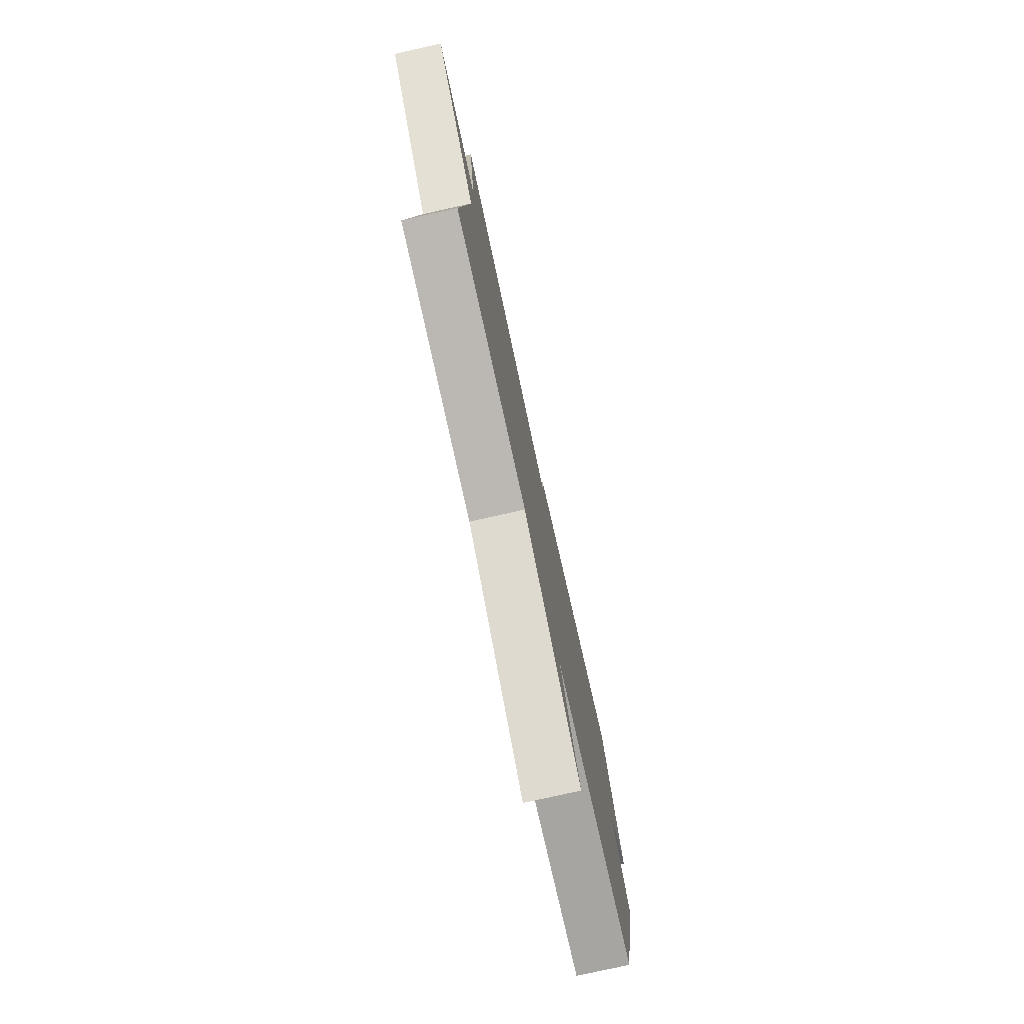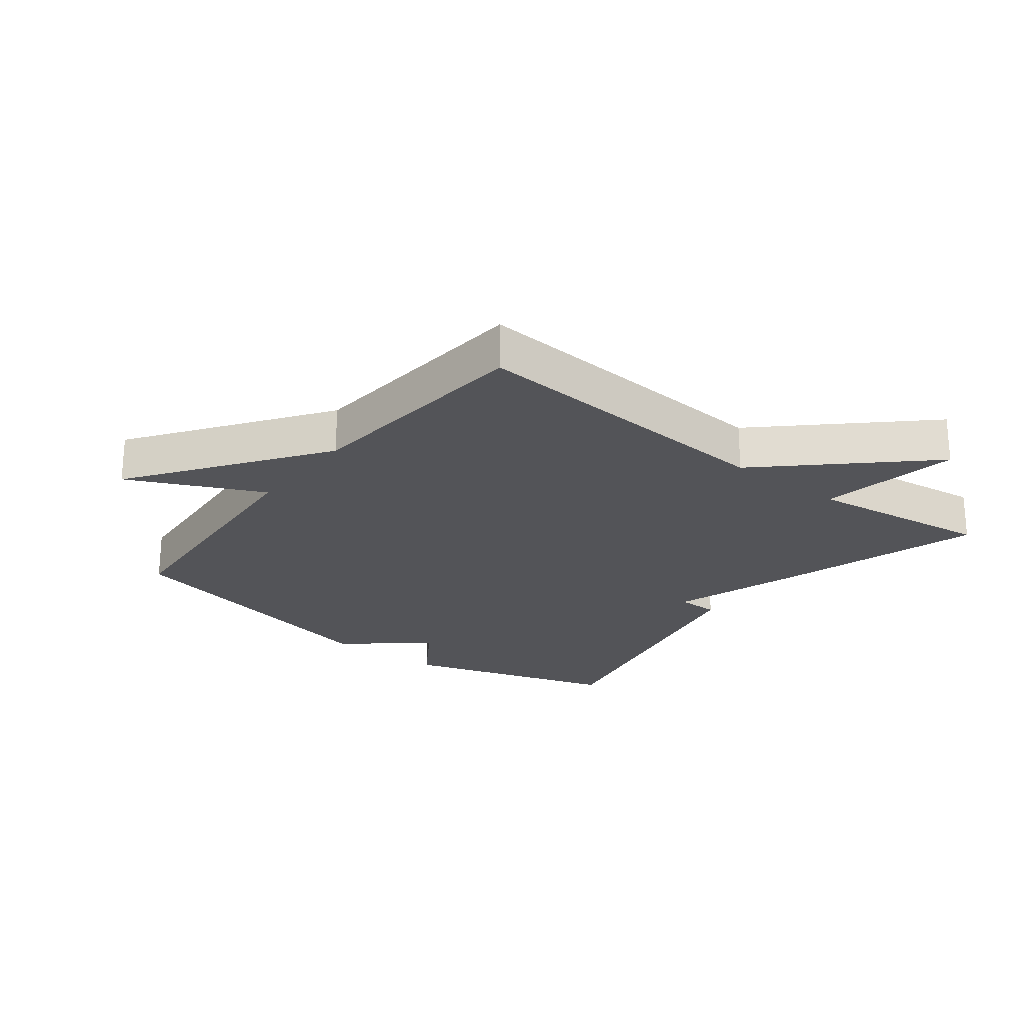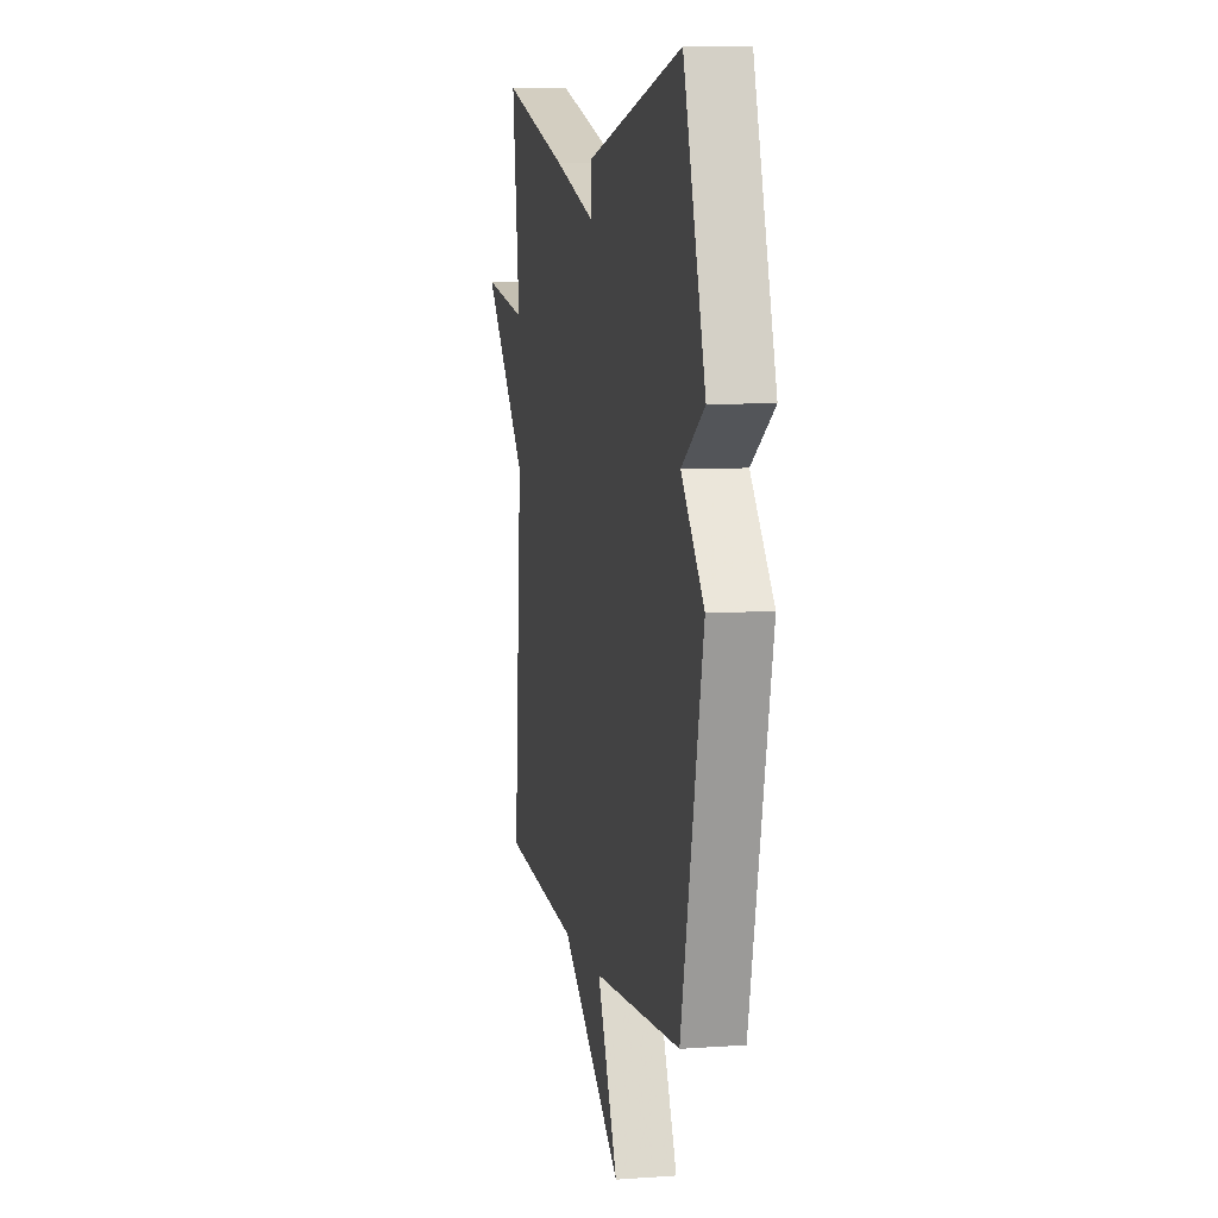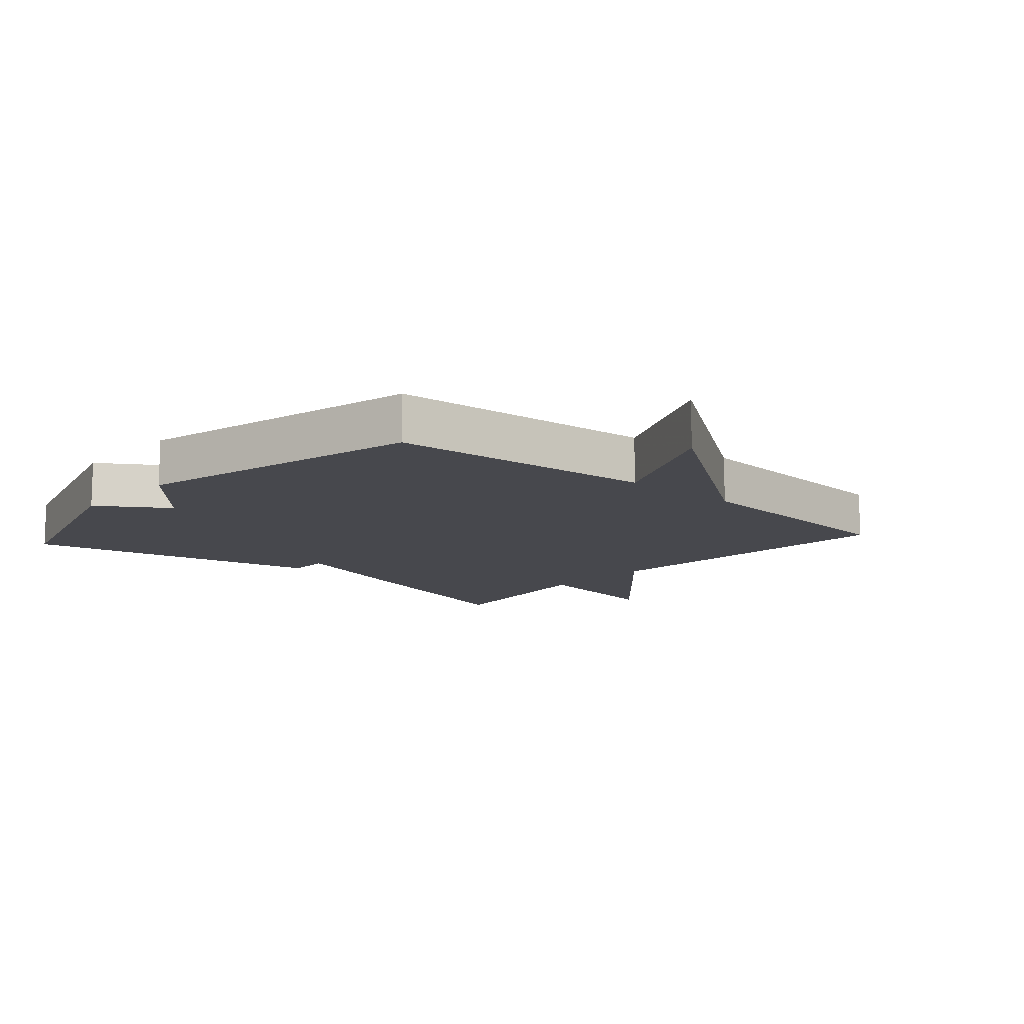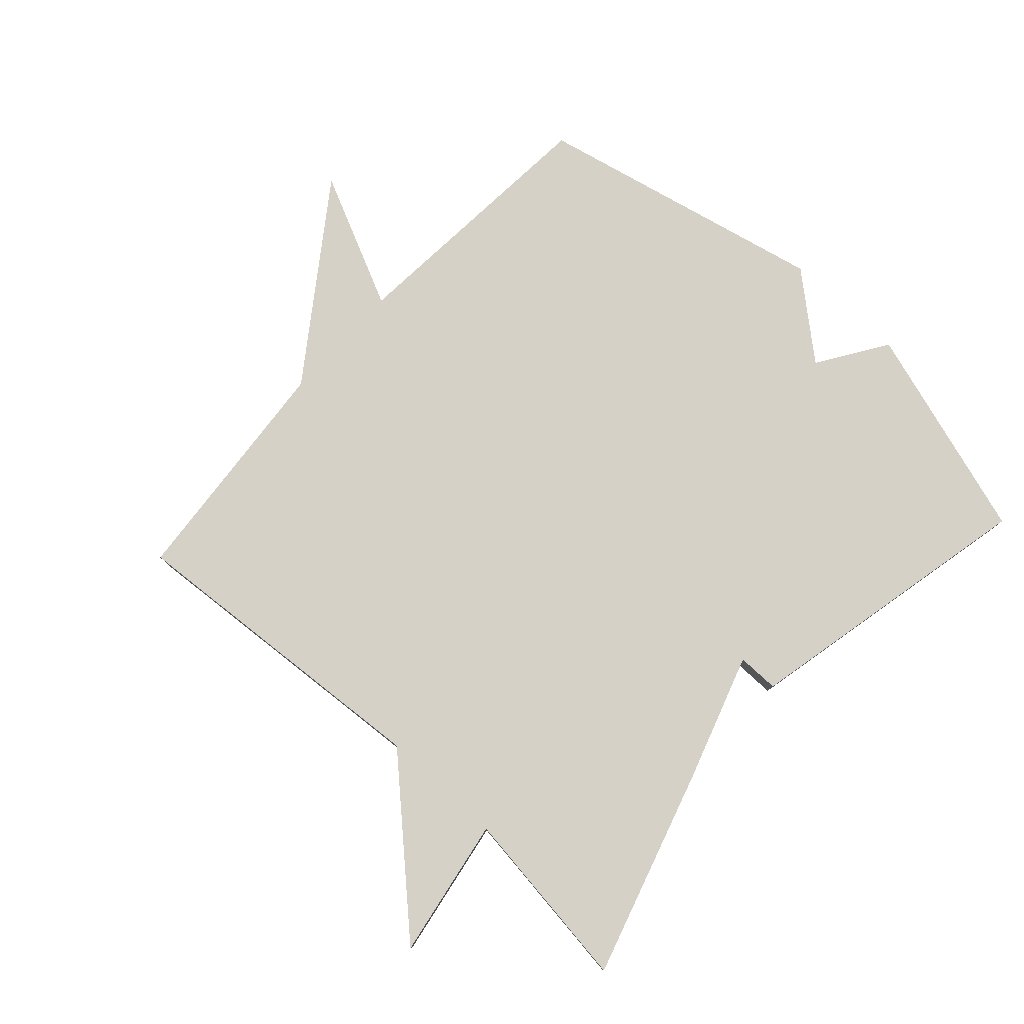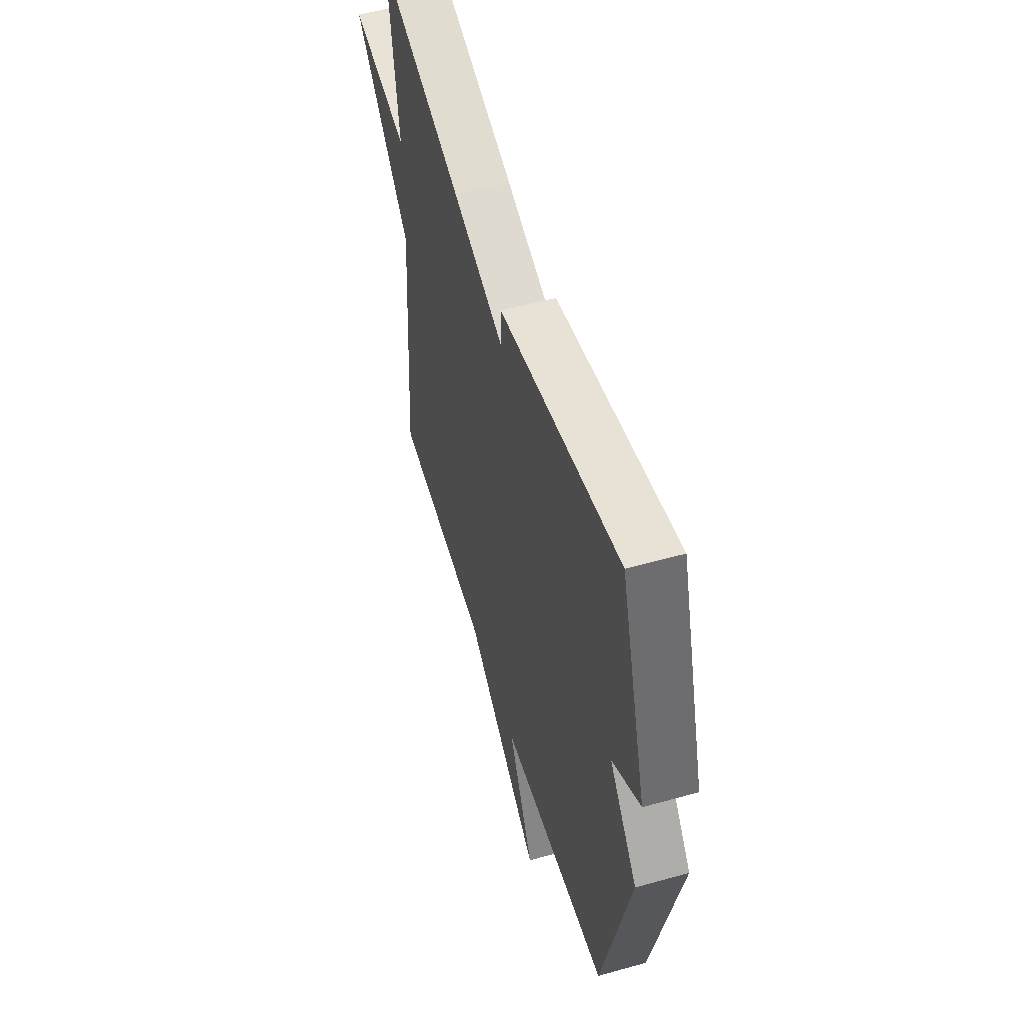
<metadata>
{"format":"obj","ext":"obj","renderer":"f3d","projection":"perspective","resolution":1024,"background":"white","views":[{"elev":-78.1,"azim":-77.4,"up":"+Z"},{"elev":-23.6,"azim":-127.7,"up":"+Y"},{"elev":7.7,"azim":78.7,"up":"+Z"},{"elev":-11.8,"azim":138.4,"up":"+Y"},{"elev":79.1,"azim":-47.5,"up":"+Y"},{"elev":54.0,"azim":73.4,"up":"+Z"}]}
</metadata>
<code>
v -0.5 0.07 0.5
v -0.17 0.07 0.399
v 0.03 0.07 0.333
v 0.03 0.07 0.399
v 0.5 0.07 0.5
v 0.605 0.07 0.16
v 0.496 0.07 0.089
v 0.605 0.07 -0.04
v 0.5 0.07 -0.5
v 0.076 0.07 -0.533
v 0.175 0.07 -0.745
v -0.124 0.07 -0.533
v -0.5 0.07 -0.5
v -0.462 0.07 0.007
v -0.685 0.07 0.246
v -0.462 0.07 0.207
v -0.5 0 0.5
v -0.17 0 0.399
v 0.03 0 0.333
v 0.03 0 0.399
v 0.5 0 0.5
v 0.605 0 0.16
v 0.496 0 0.089
v 0.605 0 -0.04
v 0.5 0 -0.5
v 0.076 0 -0.533
v 0.175 0 -0.745
v -0.124 0 -0.533
v -0.5 0 -0.5
v -0.462 0 0.007
v -0.685 0 0.246
v -0.462 0 0.207
f 14 15 16
f 12 13 14
f 12 14 16
f 11 12 16
f 10 11 16
f 1 2 3
f 16 1 3
f 10 16 3
f 9 10 3
f 8 9 3
f 7 8 3
f 5 6 7
f 4 5 7
f 3 4 7
f 32 31 30
f 30 29 28
f 32 30 28
f 32 28 27
f 32 27 26
f 19 18 17
f 19 17 32
f 19 32 26
f 19 26 25
f 19 25 24
f 19 24 23
f 23 22 21
f 23 21 20
f 23 20 19
f 1 17 18 2
f 2 18 19 3
f 3 19 20 4
f 4 20 21 5
f 5 21 22 6
f 6 22 23 7
f 7 23 24 8
f 8 24 25 9
f 9 25 26 10
f 10 26 27 11
f 11 27 28 12
f 12 28 29 13
f 13 29 30 14
f 14 30 31 15
f 15 31 32 16
f 16 32 17 1

</code>
